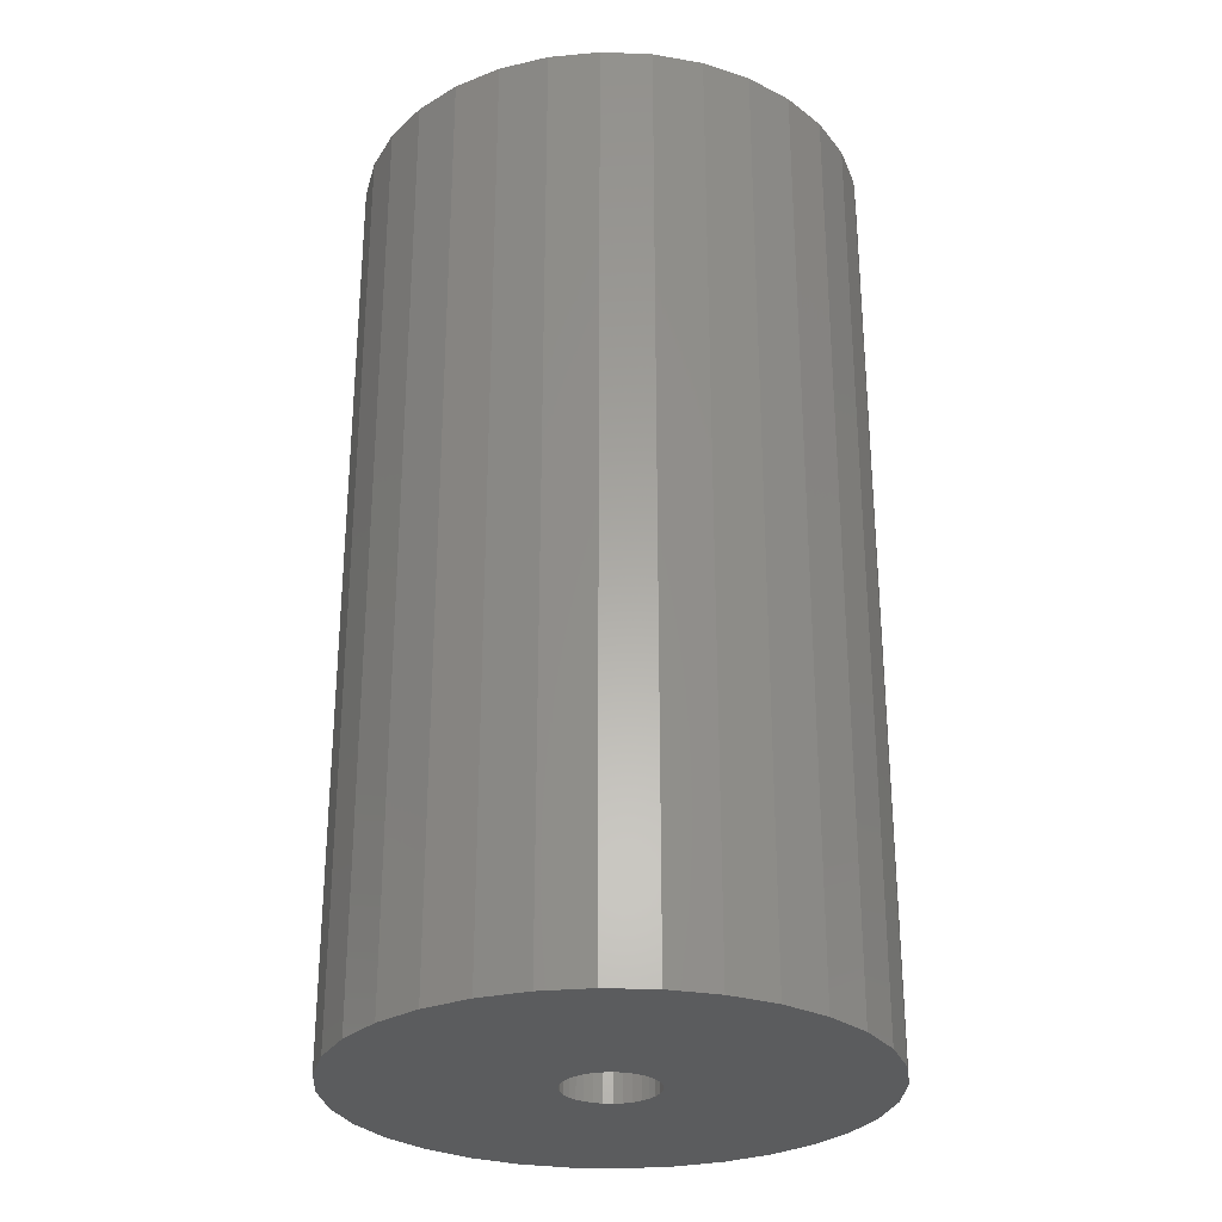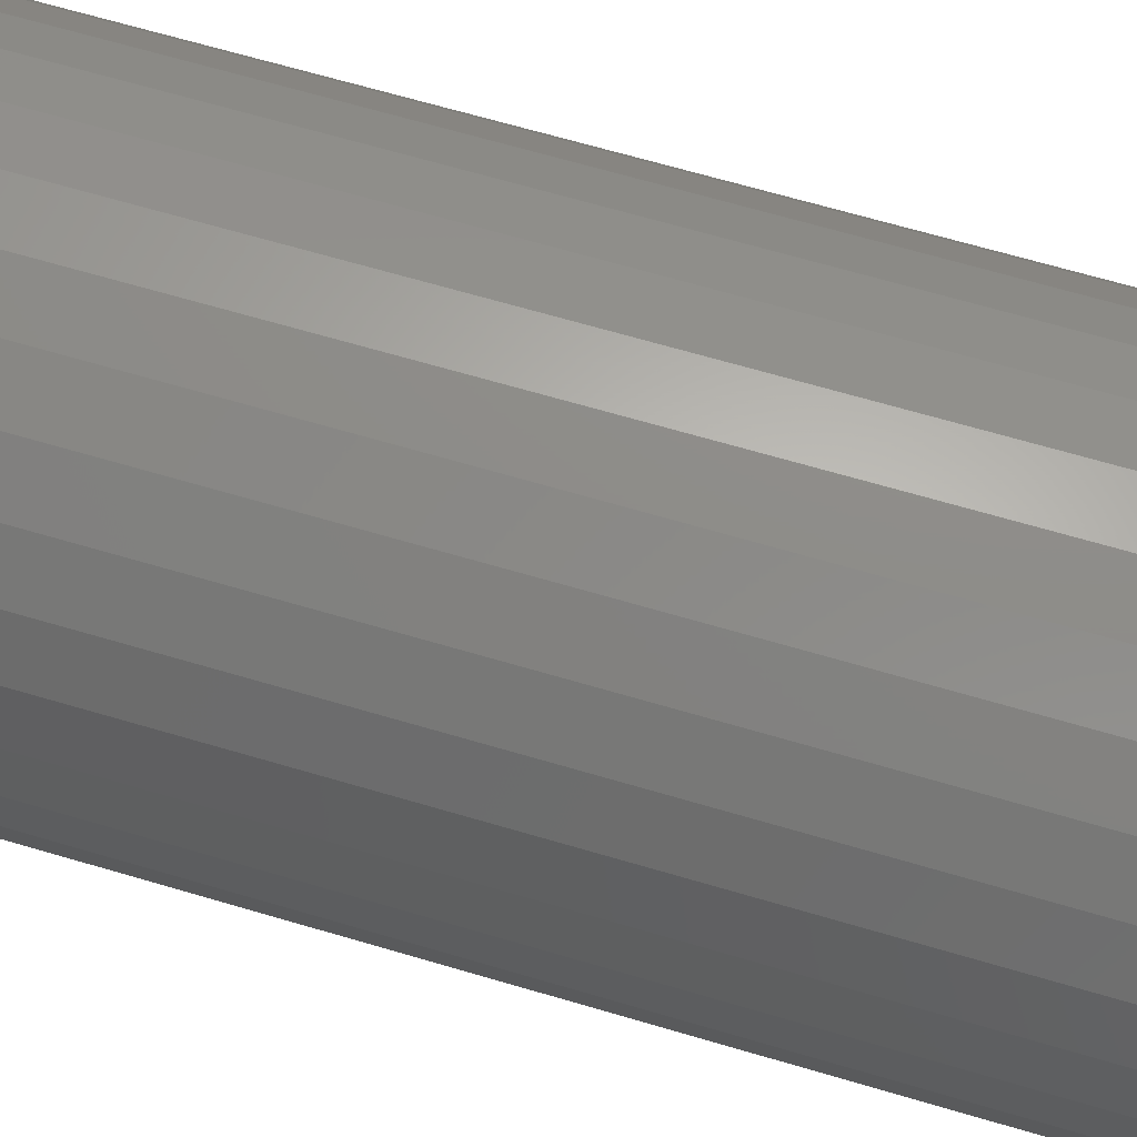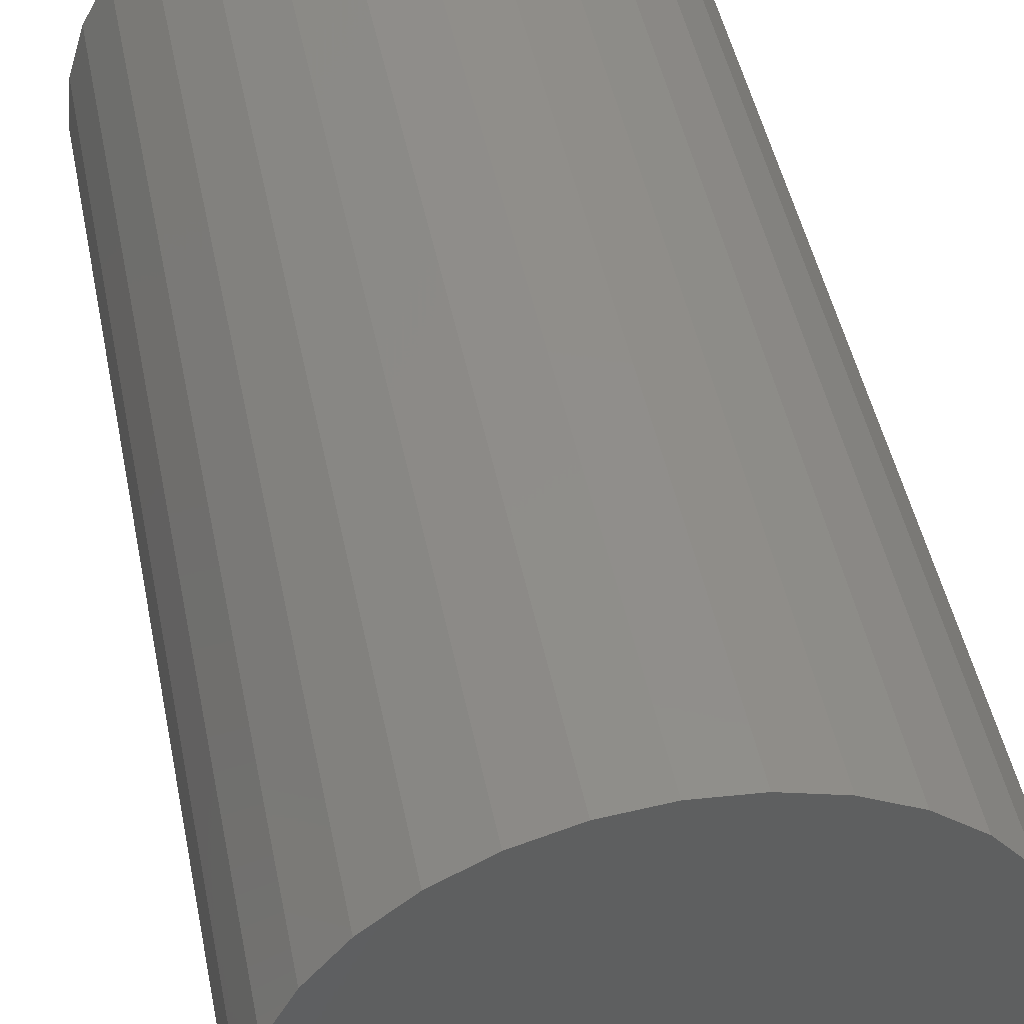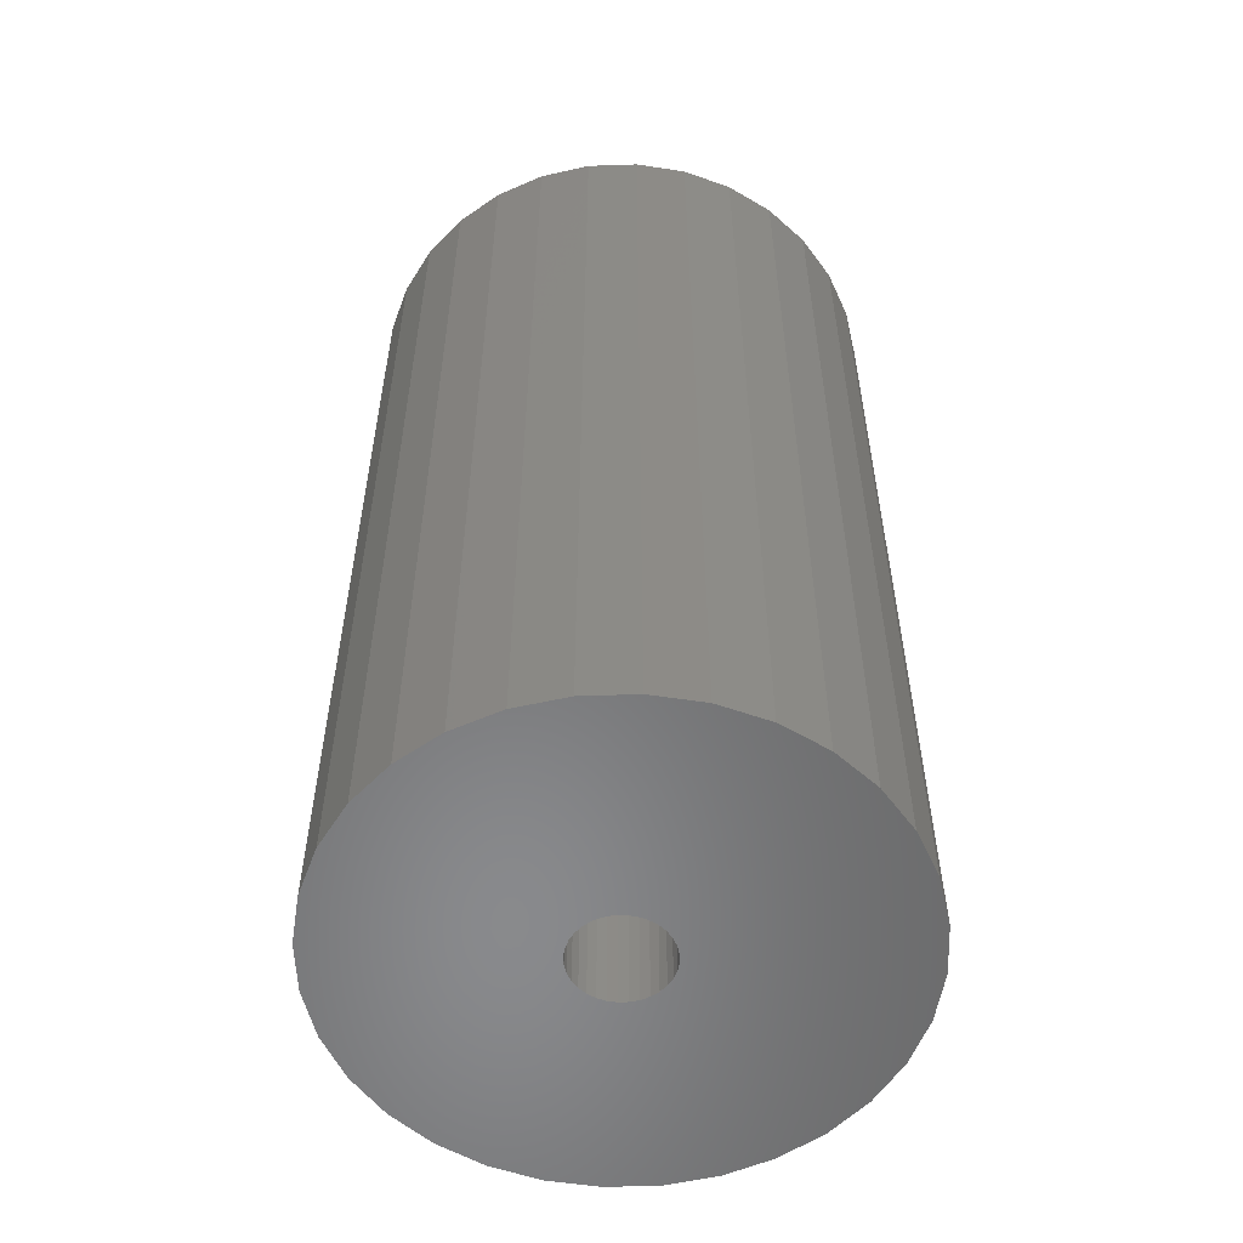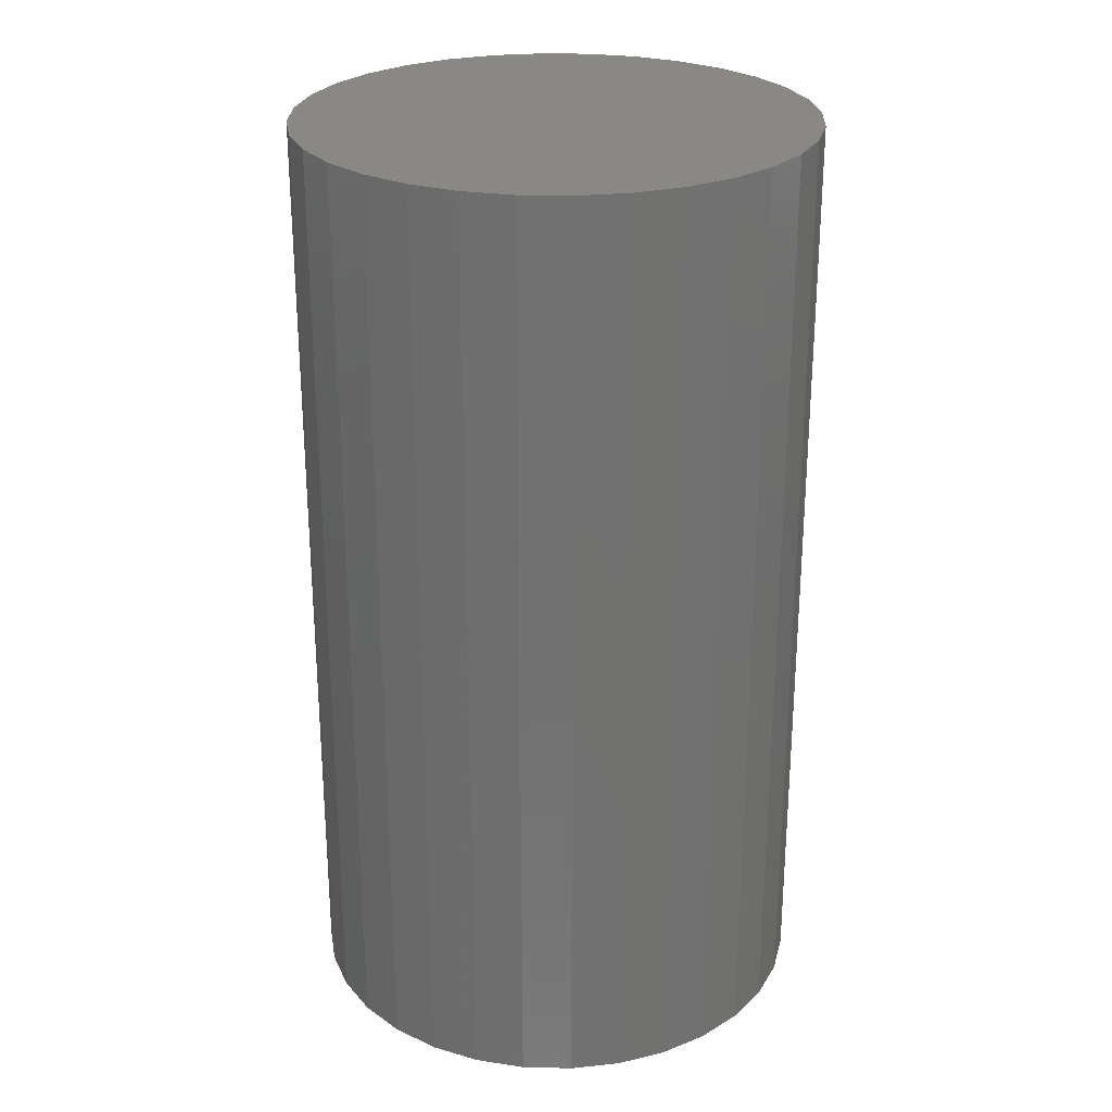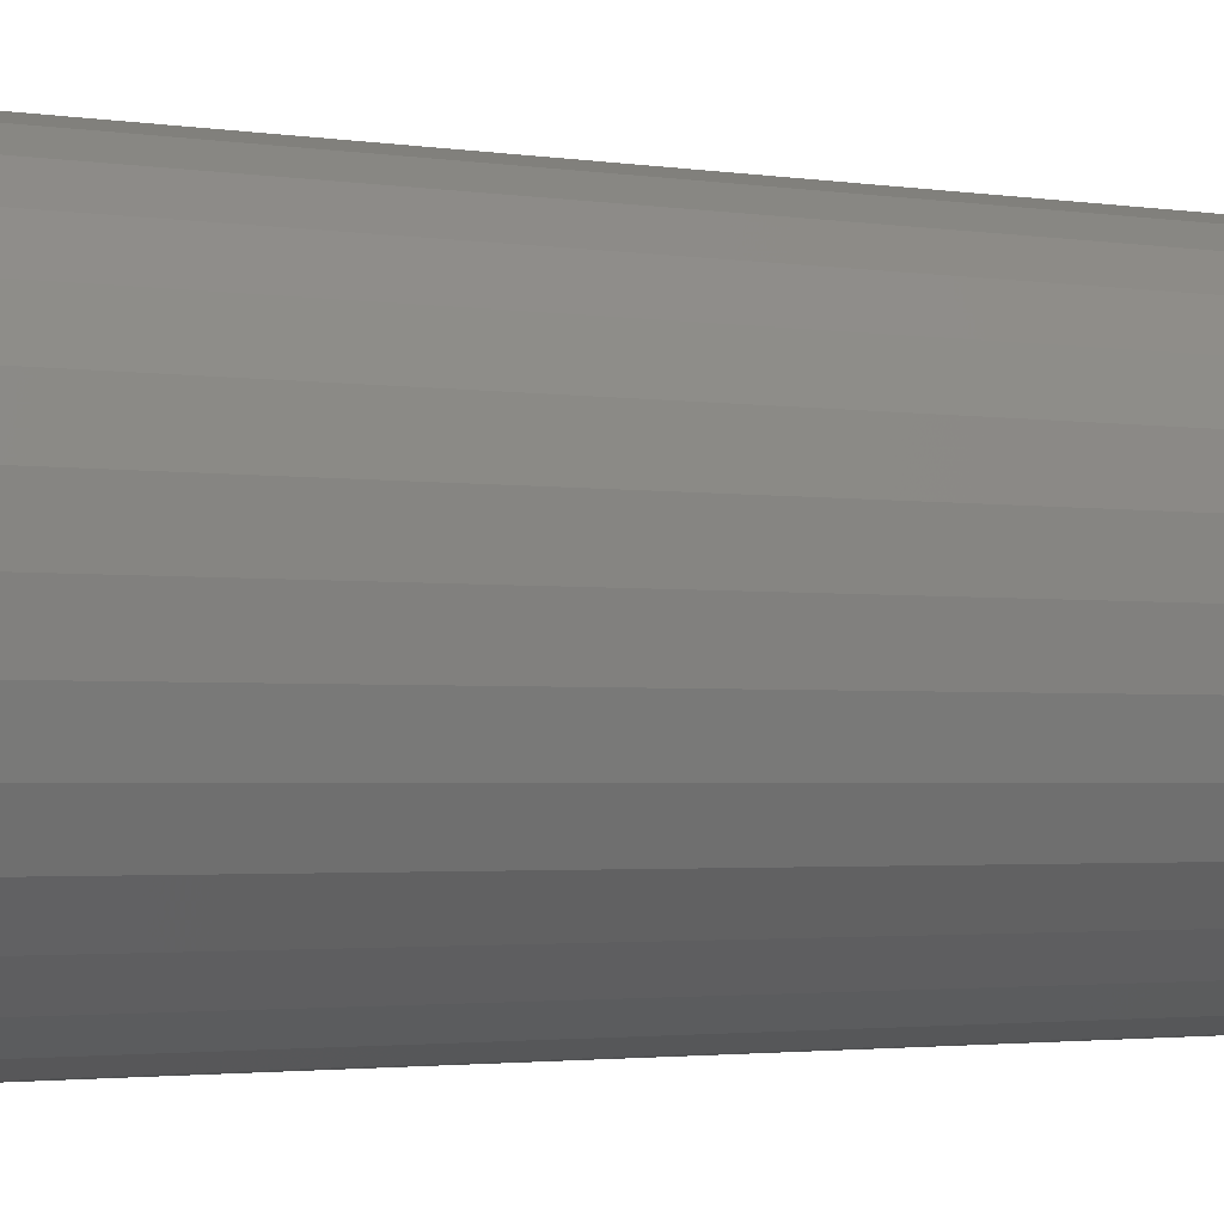
<metadata>
{"format":"stl","ext":"stl","renderer":"f3d","projection":"perspective","resolution":1024,"background":"white","views":[{"elev":-28.4,"azim":-143.9,"up":"+Y"},{"elev":68.8,"azim":106.3,"up":"+Z"},{"elev":46.3,"azim":168.8,"up":"+Z"},{"elev":-55.7,"azim":-149.8,"up":"+Y"},{"elev":26.3,"azim":75.2,"up":"+Y"},{"elev":-2.4,"azim":61.4,"up":"+Z"}]}
</metadata>
<code>
# stl→obj: 128 verts, 252 faces
v 0.001974 -0.75 0.08791
v 0.01912 -0.75 0.08622
v 0.4866 -0.75 0.09641
v 0.4585 -0.75 0.1891
v 0.4129 -0.75 0.2745
v 0.3514 -0.75 0.3494
v 0.2765 -0.75 0.4109
v 0.1911 -0.75 0.4565
v 0.09838 -0.75 0.4847
v 0.001974 -0.75 0.4942
v -0.09443 -0.75 0.4847
v -0.1871 -0.75 0.4565
v -0.2726 -0.75 0.4109
v -0.3475 -0.75 0.3494
v -0.4089 -0.75 0.2745
v -0.4546 -0.75 0.1891
v -0.4827 -0.75 0.09641
v -0.4922 -0.75 7.917e-17
v -0.4827 -0.75 -0.09641
v -0.08425 -0.75 -0.01715
v -0.08594 -0.75 -3.449e-17
v -0.08425 -0.75 0.01715
v -0.07925 -0.75 0.03364
v -0.07112 -0.75 0.04884
v -0.06019 -0.75 0.06216
v -0.04687 -0.75 0.0731
v -0.03167 -0.75 0.08122
v -0.01518 -0.75 0.08622
v -0.4546 -0.75 -0.1891
v 0.001974 -0.75 -0.08791
v -0.01518 -0.75 -0.08622
v -0.03167 -0.75 -0.08122
v -0.04687 -0.75 -0.0731
v -0.06019 -0.75 -0.06216
v -0.07112 -0.75 -0.04884
v -0.07925 -0.75 -0.03364
v -0.4089 -0.75 -0.2745
v -0.3475 -0.75 -0.3494
v -0.2726 -0.75 -0.4109
v -0.1871 -0.75 -0.4565
v -0.09443 -0.75 -0.4847
v 0.001974 -0.75 -0.4942
v 0.09838 -0.75 -0.4847
v 0.1911 -0.75 -0.4565
v 0.2765 -0.75 -0.4109
v 0.3514 -0.75 -0.3494
v 0.4129 -0.75 -0.2745
v 0.4585 -0.75 -0.1891
v 0.4866 -0.75 -0.09641
v 0.4961 -0.75 -4.186e-17
v 0.06414 -0.75 0.06216
v 0.07507 -0.75 0.04884
v 0.08319 -0.75 0.03364
v 0.0882 -0.75 0.01715
v 0.08988 -0.75 -1.698e-17
v 0.0882 -0.75 -0.01715
v 0.03562 -0.75 0.08122
v 0.05081 -0.75 0.0731
v 0.08319 -0.75 -0.03364
v 0.07507 -0.75 -0.04884
v 0.06414 -0.75 -0.06216
v 0.05081 -0.75 -0.0731
v 0.03562 -0.75 -0.08122
v 0.01912 -0.75 -0.08622
v 0.001974 0.6484 -0.08791
v 0.01912 0.6484 -0.08622
v 0.03562 0.6484 -0.08122
v 0.05081 0.6484 -0.0731
v 0.06414 0.6484 -0.06216
v 0.07507 0.6484 -0.04884
v 0.08319 0.6484 -0.03364
v 0.0882 0.6484 -0.01715
v 0.08988 0.6484 3.956e-17
v -0.01518 0.6484 -0.08622
v -0.03167 0.6484 -0.08122
v -0.04687 0.6484 -0.0731
v -0.06019 0.6484 -0.06216
v -0.07112 0.6484 -0.04884
v -0.07925 0.6484 -0.03364
v -0.08425 0.6484 -0.01715
v -0.08594 0.6484 -3.449e-17
v 0.001974 0.6484 0.08791
v -0.01518 0.6484 0.08622
v -0.03167 0.6484 0.08122
v -0.04687 0.6484 0.0731
v -0.06019 0.6484 0.06216
v -0.07112 0.6484 0.04884
v -0.07925 0.6484 0.03364
v -0.08425 0.6484 0.01715
v 0.01912 0.6484 0.08622
v 0.03562 0.6484 0.08122
v 0.05081 0.6484 0.0731
v 0.06414 0.6484 0.06216
v 0.07507 0.6484 0.04884
v 0.08319 0.6484 0.03364
v 0.0882 0.6484 0.01715
v 0.4961 1.055 -1.629e-16
v 0.4866 1.055 -0.09641
v 0.4585 1.055 -0.1891
v 0.4129 1.055 -0.2745
v 0.3514 1.055 -0.3494
v 0.2765 1.055 -0.4109
v 0.1911 1.055 -0.4565
v 0.09838 1.055 -0.4847
v 0.001974 1.055 -0.4942
v -0.09443 1.055 -0.4847
v -0.1871 1.055 -0.4565
v -0.2726 1.055 -0.4109
v -0.3475 1.055 -0.3494
v -0.4089 1.055 -0.2745
v -0.4546 1.055 -0.1891
v -0.4827 1.055 -0.09641
v -0.4922 1.055 7.917e-17
v -0.4827 1.055 0.09641
v -0.4546 1.055 0.1891
v -0.4089 1.055 0.2745
v -0.3475 1.055 0.3494
v -0.2726 1.055 0.4109
v -0.1871 1.055 0.4565
v -0.09443 1.055 0.4847
v 0.001974 1.055 0.4942
v 0.09838 1.055 0.4847
v 0.1911 1.055 0.4565
v 0.2765 1.055 0.4109
v 0.3514 1.055 0.3494
v 0.4129 1.055 0.2745
v 0.4585 1.055 0.1891
v 0.4866 1.055 0.09641
f 1 2 3
f 1 3 4
f 1 4 5
f 1 5 6
f 1 6 7
f 1 7 8
f 1 8 9
f 1 9 10
f 1 10 11
f 1 11 12
f 1 12 13
f 1 13 14
f 1 14 15
f 1 15 16
f 1 16 17
f 18 19 20
f 18 20 21
f 18 21 22
f 18 22 23
f 18 23 24
f 18 24 25
f 17 18 25
f 17 25 26
f 17 26 27
f 17 27 28
f 17 28 1
f 19 29 30
f 19 30 31
f 19 31 32
f 19 32 33
f 19 33 34
f 19 34 35
f 19 35 36
f 19 36 20
f 30 29 37
f 30 37 38
f 30 38 39
f 30 39 40
f 30 40 41
f 30 41 42
f 30 42 43
f 30 43 44
f 30 44 45
f 30 45 46
f 30 46 47
f 30 47 48
f 30 48 49
f 50 51 52
f 50 52 53
f 50 53 54
f 50 54 55
f 50 55 56
f 50 56 49
f 3 2 57
f 3 57 58
f 3 58 51
f 3 51 50
f 49 56 59
f 49 59 60
f 49 60 61
f 49 61 62
f 49 62 63
f 49 63 64
f 49 64 30
f 65 64 66
f 66 64 63
f 66 63 67
f 67 63 62
f 67 62 68
f 68 62 61
f 68 61 69
f 69 61 60
f 69 60 70
f 70 60 59
f 70 59 71
f 71 59 56
f 71 56 72
f 72 56 55
f 72 55 73
f 64 65 30
f 30 65 74
f 30 74 31
f 31 74 75
f 31 75 32
f 32 75 76
f 32 76 33
f 33 76 77
f 33 77 34
f 34 77 78
f 34 78 35
f 35 78 79
f 35 79 36
f 36 79 80
f 36 80 20
f 20 80 81
f 20 81 21
f 82 28 83
f 83 28 27
f 83 27 84
f 84 27 26
f 84 26 85
f 85 26 25
f 85 25 86
f 86 25 24
f 86 24 87
f 87 24 23
f 87 23 88
f 88 23 22
f 88 22 89
f 89 22 21
f 89 21 81
f 28 82 1
f 1 82 90
f 1 90 2
f 2 90 91
f 2 91 57
f 57 91 92
f 57 92 58
f 58 92 93
f 58 93 51
f 51 93 94
f 51 94 52
f 52 94 95
f 52 95 53
f 53 95 96
f 53 96 54
f 54 96 73
f 54 73 55
f 97 50 98
f 98 50 49
f 98 49 99
f 99 49 48
f 99 48 100
f 100 48 47
f 100 47 101
f 101 47 46
f 101 46 102
f 102 46 45
f 102 45 103
f 103 45 44
f 103 44 104
f 104 44 43
f 104 43 105
f 105 43 42
f 105 42 106
f 106 42 41
f 106 41 107
f 107 41 40
f 107 40 108
f 108 40 39
f 108 39 109
f 109 39 38
f 109 38 110
f 110 38 37
f 110 37 111
f 111 37 29
f 111 29 112
f 112 29 19
f 112 19 113
f 113 19 18
f 113 18 114
f 114 18 17
f 114 17 115
f 115 17 16
f 115 16 116
f 116 16 15
f 116 15 117
f 117 15 14
f 117 14 118
f 118 14 13
f 118 13 119
f 119 13 12
f 119 12 120
f 120 12 11
f 120 11 121
f 121 11 10
f 121 10 122
f 122 10 9
f 122 9 123
f 123 9 8
f 123 8 124
f 124 8 7
f 124 7 125
f 125 7 6
f 125 6 126
f 126 6 5
f 126 5 127
f 127 5 4
f 127 4 128
f 128 4 3
f 128 3 97
f 97 3 50
f 121 122 120
f 105 106 104
f 104 106 107
f 104 107 103
f 103 107 108
f 103 108 102
f 102 108 109
f 102 109 101
f 101 109 110
f 101 110 100
f 100 110 111
f 100 111 99
f 99 111 112
f 99 112 98
f 98 112 113
f 98 113 97
f 97 113 114
f 97 114 128
f 128 114 115
f 128 115 127
f 127 115 116
f 127 116 126
f 126 116 117
f 126 117 125
f 125 117 118
f 125 118 124
f 124 118 119
f 124 119 123
f 123 119 120
f 123 120 122
f 73 96 72
f 72 96 95
f 72 95 71
f 71 95 94
f 71 94 70
f 70 94 93
f 70 93 69
f 77 87 78
f 78 87 88
f 78 88 79
f 79 88 89
f 79 89 80
f 81 80 89
f 69 93 68
f 68 93 92
f 68 92 67
f 67 92 91
f 67 91 66
f 66 91 90
f 66 90 65
f 65 90 82
f 65 82 74
f 74 82 83
f 74 83 75
f 75 83 84
f 75 84 76
f 76 84 85
f 76 85 77
f 77 85 86
f 77 86 87

</code>
